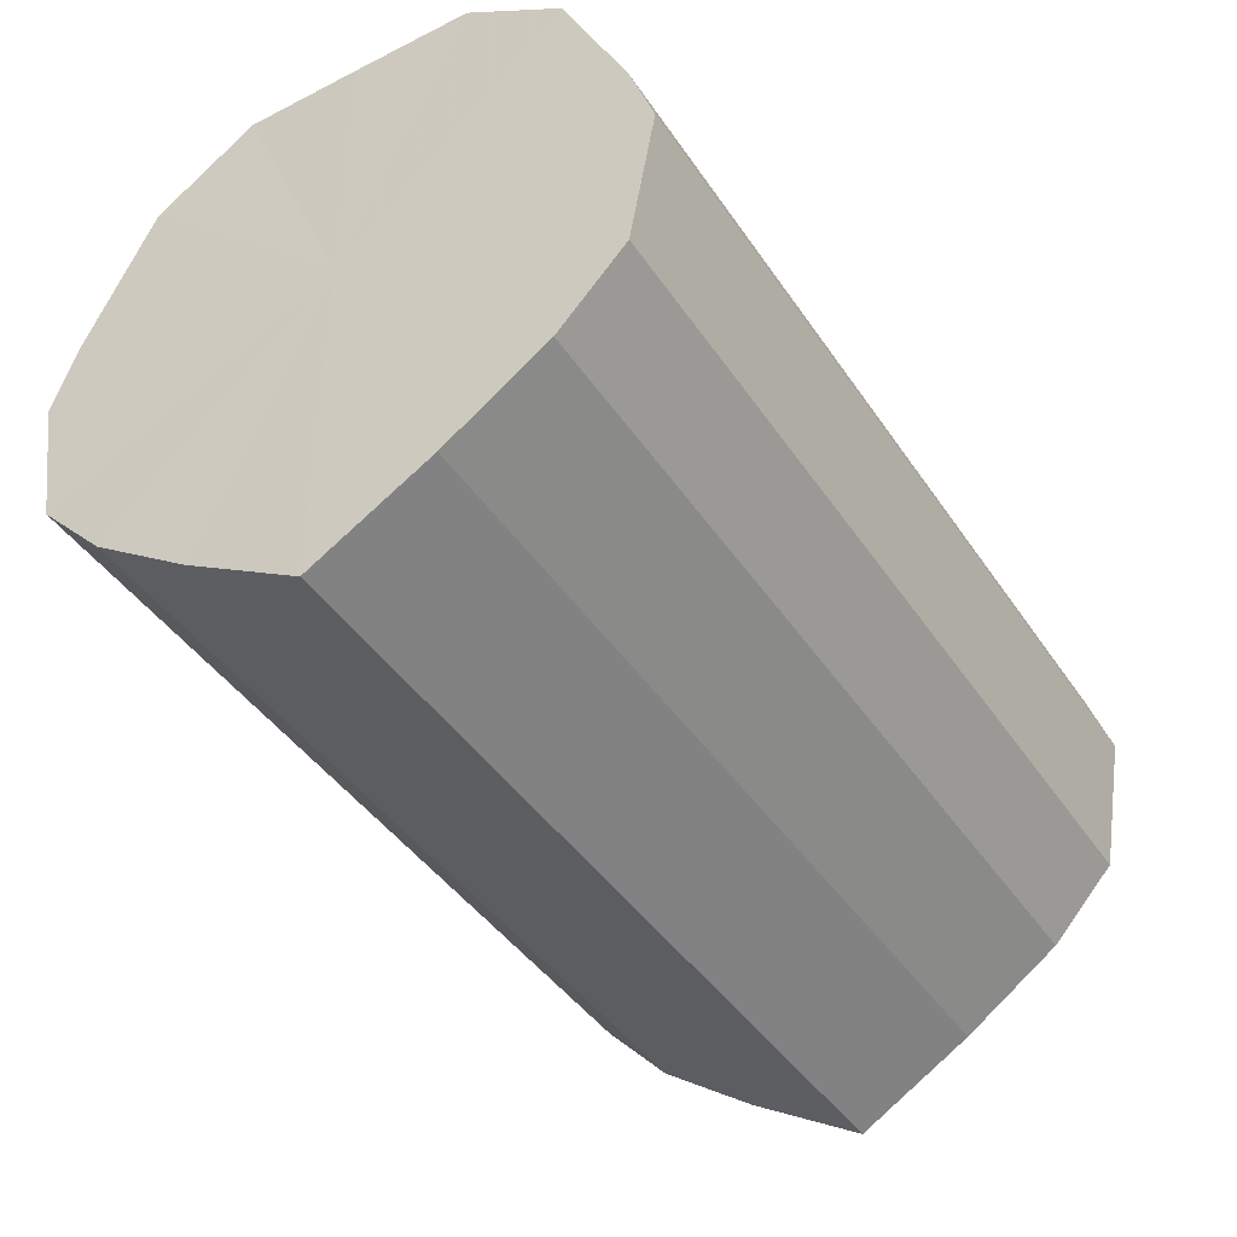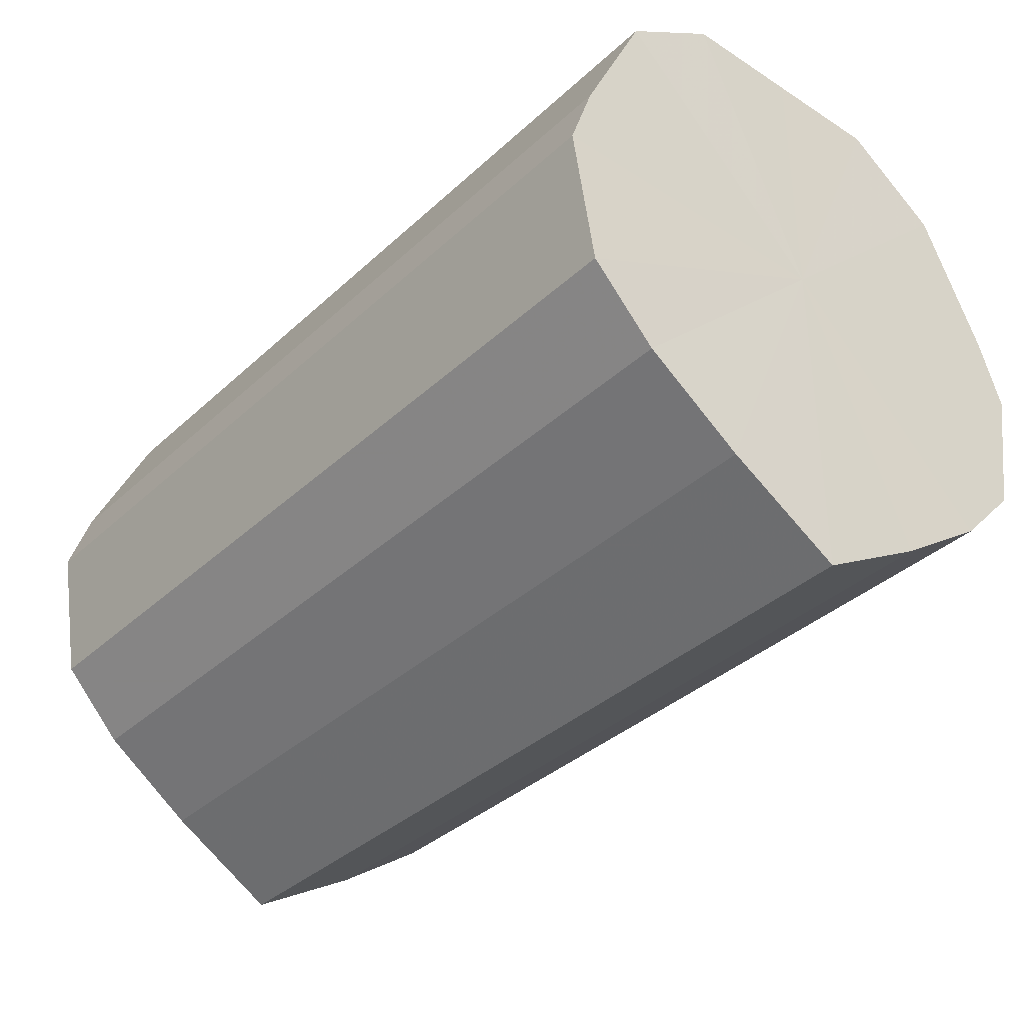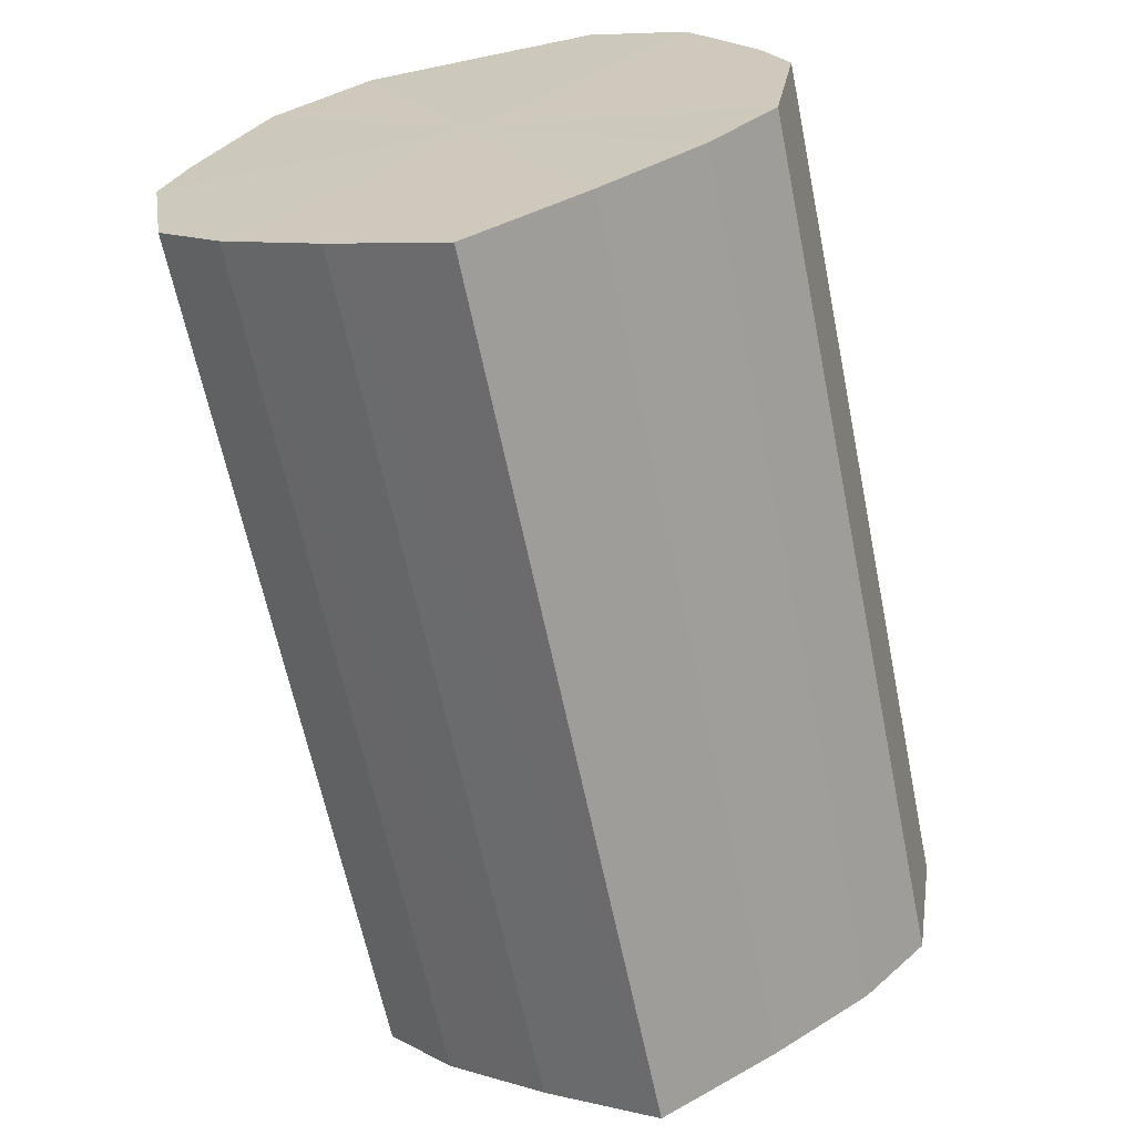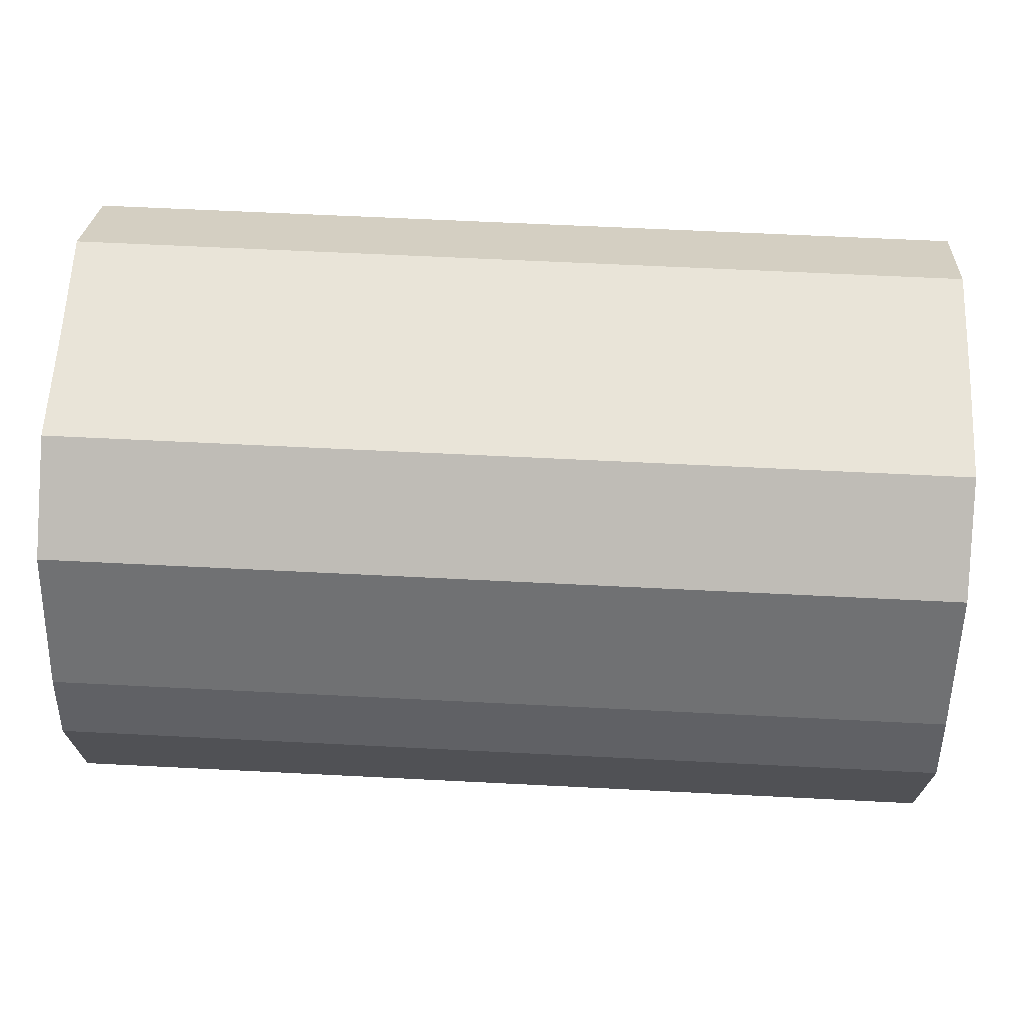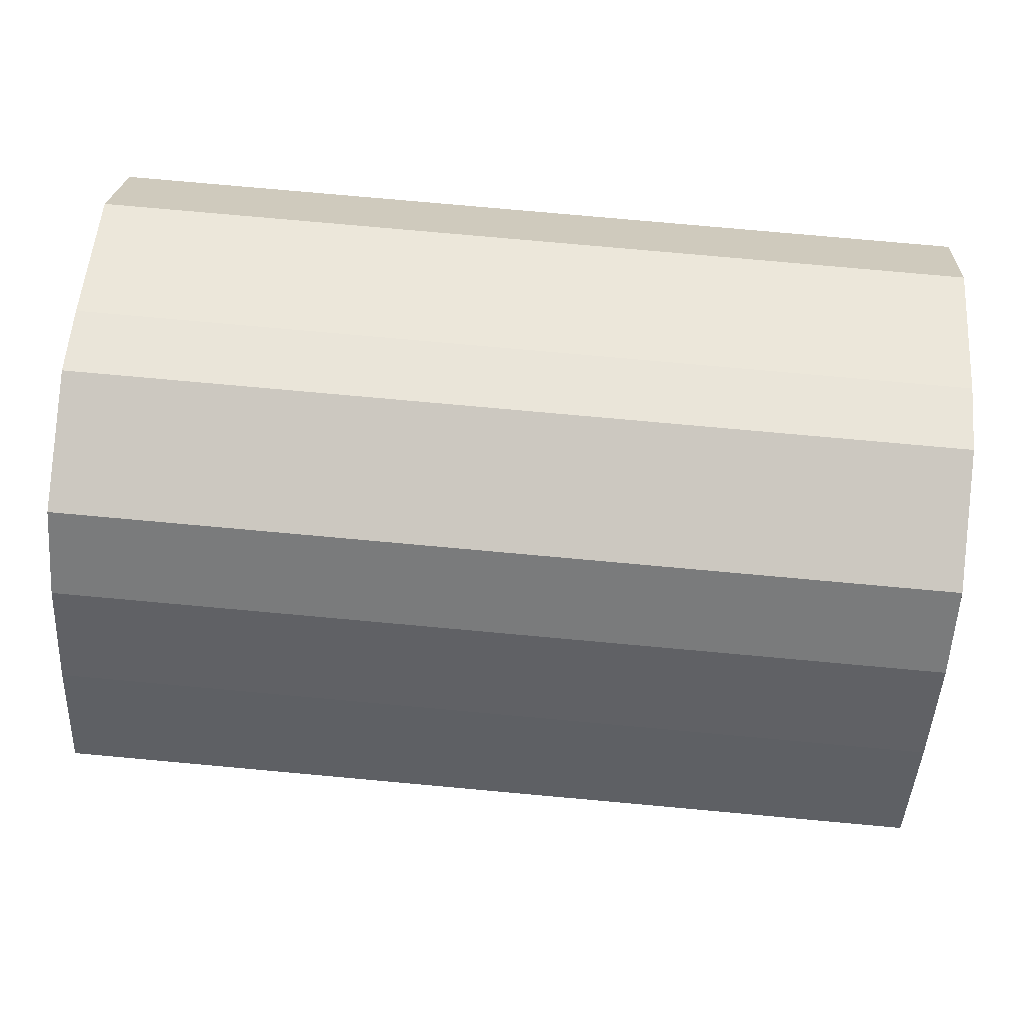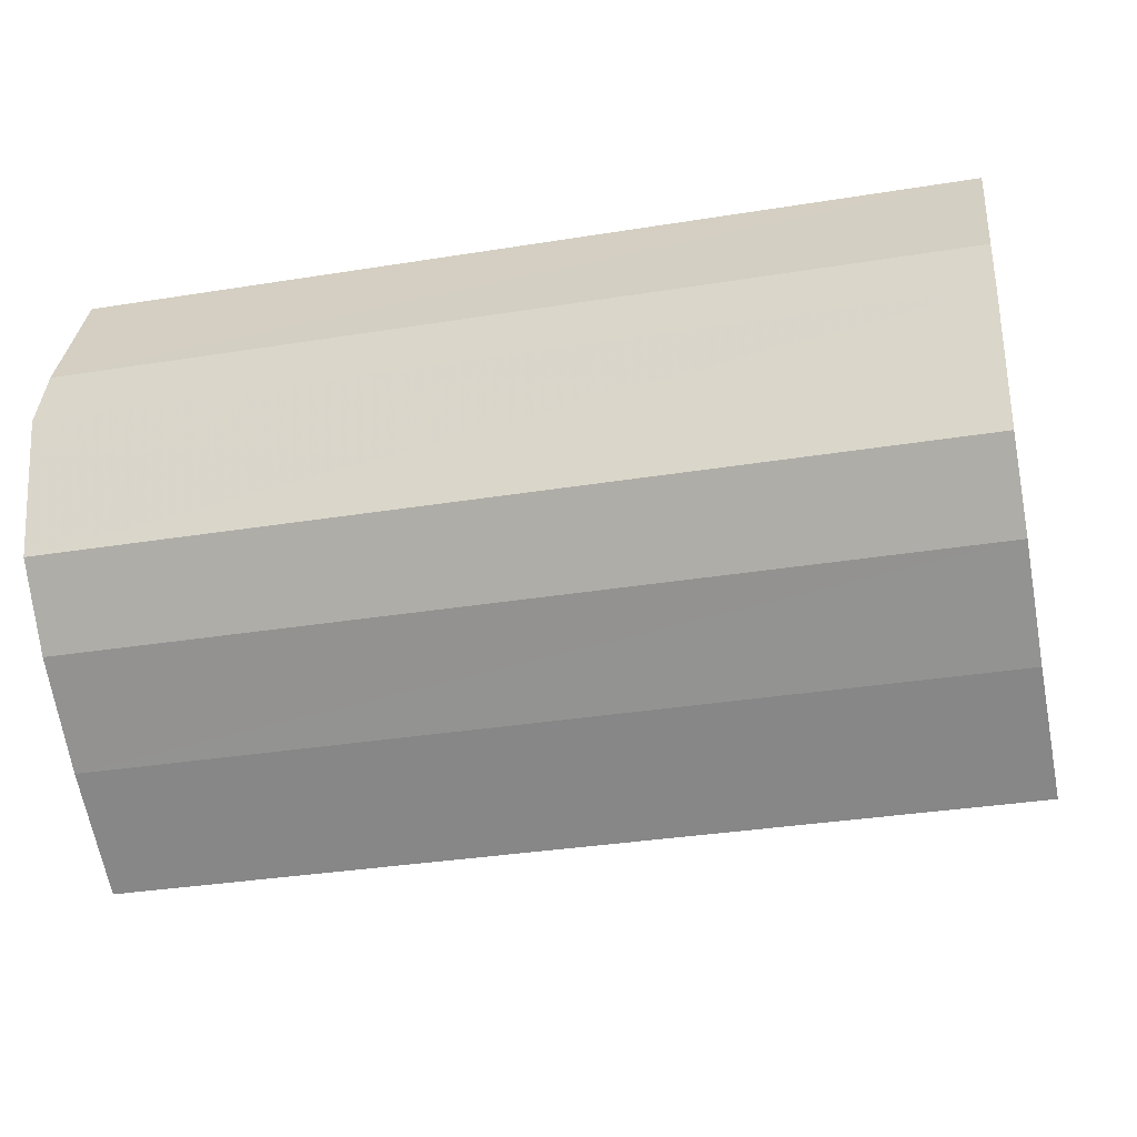
<metadata>
{"format":"obj","ext":"obj","renderer":"f3d","projection":"perspective","resolution":1024,"background":"white","views":[{"elev":-42.5,"azim":-58.9,"up":"+Y"},{"elev":-36.2,"azim":-130.1,"up":"+Y"},{"elev":-64.5,"azim":-78.3,"up":"+Y"},{"elev":60.2,"azim":3.0,"up":"+Y"},{"elev":77.6,"azim":5.2,"up":"+Z"},{"elev":-33.5,"azim":12.5,"up":"+Y"}]}
</metadata>
<code>
o 10223
v 2251 1888 17.04
v 2251 1888 17.03
v 2251 1888 17.04
v 2251 1888 17.01
v 2251 1888 17.03
v 2251 1888 17.06
v 2251 1888 17.06
v 2251 1888 17
v 2251 1888 17.01
v 2251 1888 17.07
v 2251 1888 17.07
v 2251 1888 17
v 2251 1888 17
v 2251 1888 17.08
v 2251 1888 17.08
v 2251 1888 17
v 2251 1888 17
v 2251 1888 17.09
v 2251 1888 17.09
v 2251 1888 17.01
v 2251 1888 17
v 2251 1888 17.08
v 2251 1888 17.08
v 2251 1887 17.03
v 2251 1888 17.01
v 2251 1888 17.07
v 2251 1888 17.07
v 2251 1887 17.04
v 2251 1887 17.03
v 2251 1887 17.06
v 2251 1887 17.06
v 2251 1887 17.04
v 2251 1888 17.04
v 2251 1888 17.03
v 2251 1888 17.03
v 2251 1888 17.01
v 2251 1888 17.01
v 2251 1888 17.06
v 2251 1888 17.04
v 2251 1888 17.07
v 2251 1888 17.06
v 2251 1888 17
v 2251 1888 17
v 2251 1888 17.08
v 2251 1888 17.07
v 2251 1888 17.09
v 2251 1888 17.08
v 2251 1888 17
v 2251 1888 17
v 2251 1888 17.08
v 2251 1888 17.09
v 2251 1888 17.07
v 2251 1888 17.08
v 2251 1888 17
v 2251 1888 17
v 2251 1887 17.06
v 2251 1888 17.07
v 2251 1887 17.04
v 2251 1887 17.06
v 2251 1888 17.01
v 2251 1888 17.01
v 2251 1887 17.03
v 2251 1887 17.04
v 2251 1887 17.03
v 2251 1888 17.04
v 2251 1888 17.03
v 2251 1888 17.04
v 2251 1888 17.01
v 2251 1888 17.06
v 2251 1888 17
v 2251 1888 17.07
v 2251 1888 17
v 2251 1888 17.08
v 2251 1888 17
v 2251 1888 17.09
v 2251 1888 17.01
v 2251 1888 17.08
v 2251 1887 17.03
v 2251 1888 17.07
v 2251 1887 17.04
v 2251 1887 17.06
v 2251 1888 17.04
v 2251 1888 17.04
v 2251 1888 17.03
v 2251 1888 17.06
v 2251 1888 17.01
v 2251 1888 17.07
v 2251 1888 17
v 2251 1888 17.08
v 2251 1888 17
v 2251 1888 17.09
v 2251 1888 17
v 2251 1888 17.08
v 2251 1888 17.01
v 2251 1888 17.07
v 2251 1887 17.03
v 2251 1887 17.06
v 2251 1887 17.04
f 1 2 3
f 2 4 5
f 6 1 7
f 4 8 9
f 10 6 11
f 8 12 13
f 14 10 15
f 12 16 17
f 18 14 19
f 16 20 21
f 22 18 23
f 20 24 25
f 26 22 27
f 24 28 29
f 30 26 31
f 28 30 32
f 33 34 35
f 35 36 37
f 38 39 33
f 40 41 38
f 37 42 43
f 44 45 40
f 46 47 44
f 43 48 49
f 50 51 46
f 52 53 50
f 49 54 55
f 56 57 52
f 58 59 56
f 55 60 61
f 62 63 58
f 61 64 62
f 65 66 67
f 65 68 66
f 65 67 69
f 65 70 68
f 65 69 71
f 65 72 70
f 65 71 73
f 65 74 72
f 65 73 75
f 65 76 74
f 65 75 77
f 65 78 76
f 65 77 79
f 65 80 78
f 65 79 81
f 65 81 80
f 82 83 84
f 82 85 83
f 82 84 86
f 82 87 85
f 82 86 88
f 82 89 87
f 82 88 90
f 82 91 89
f 82 90 92
f 82 93 91
f 82 92 94
f 82 95 93
f 82 94 96
f 82 97 95
f 82 96 98
f 82 98 97

</code>
